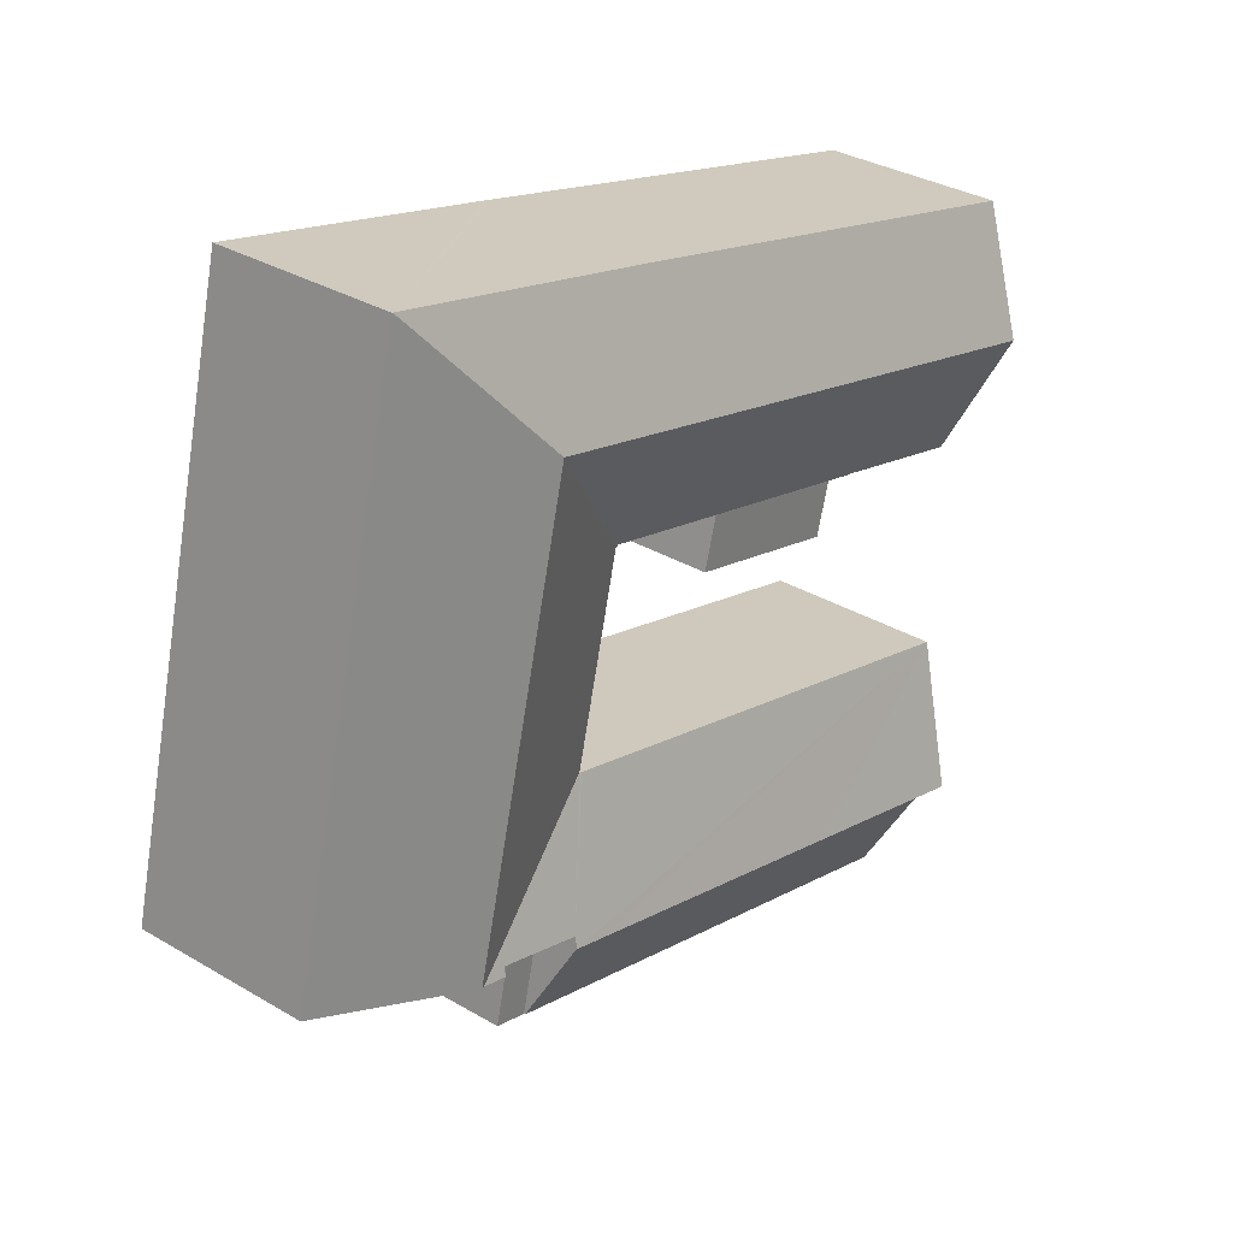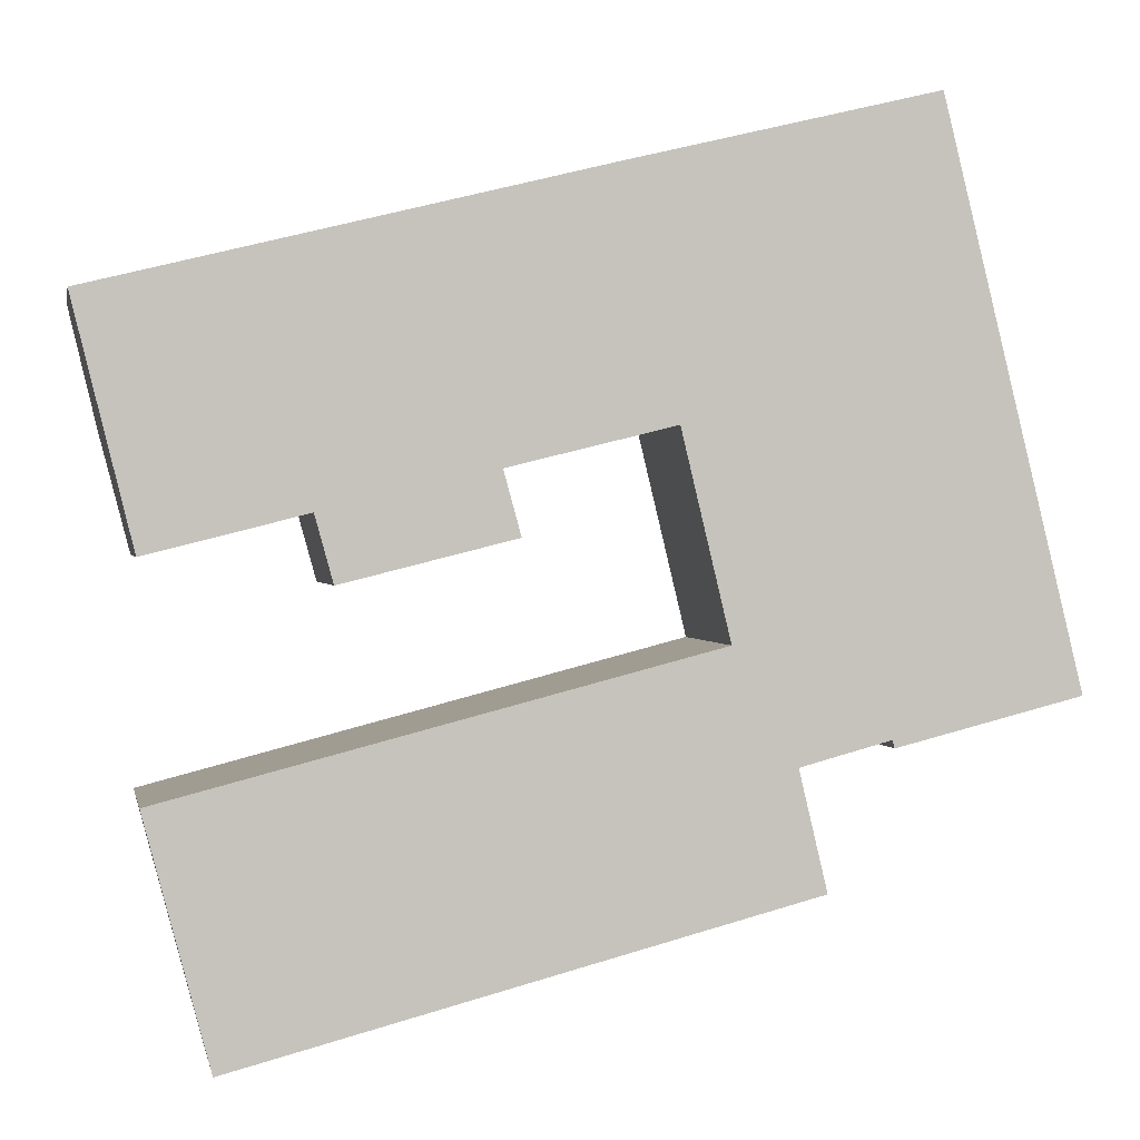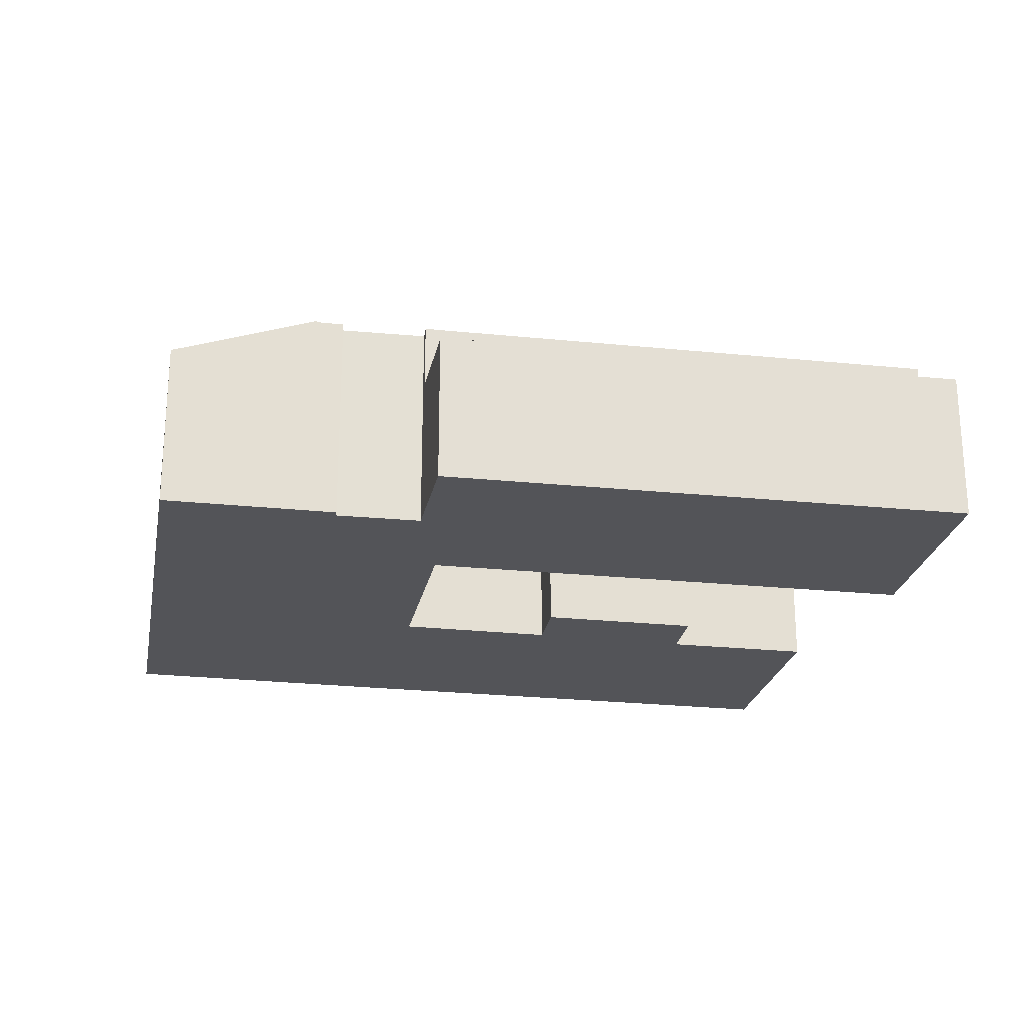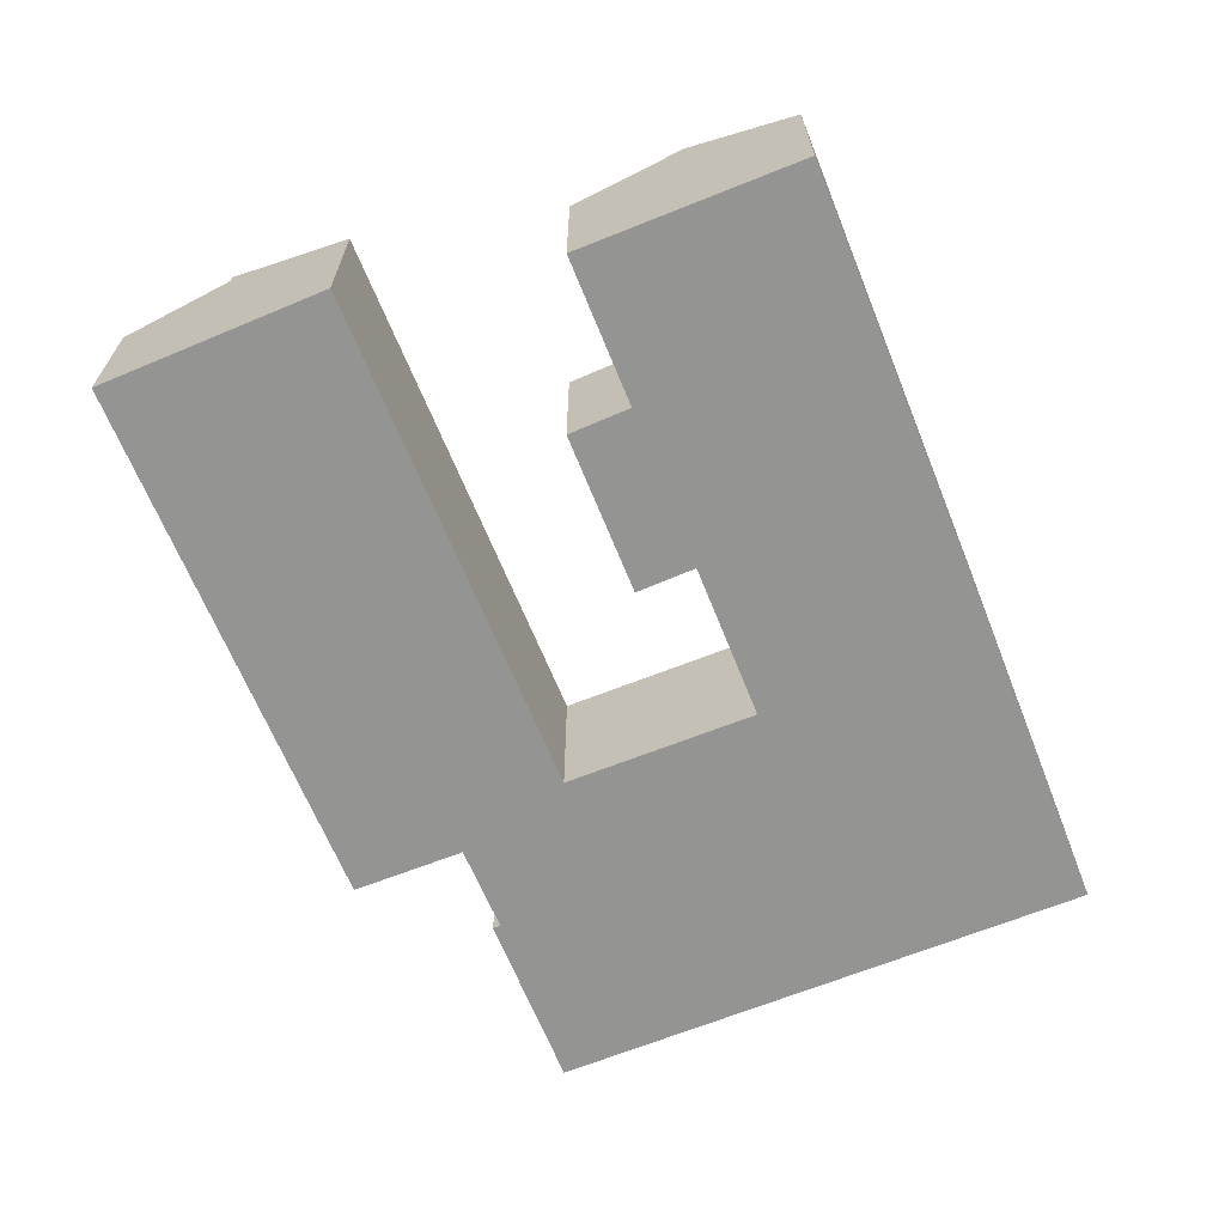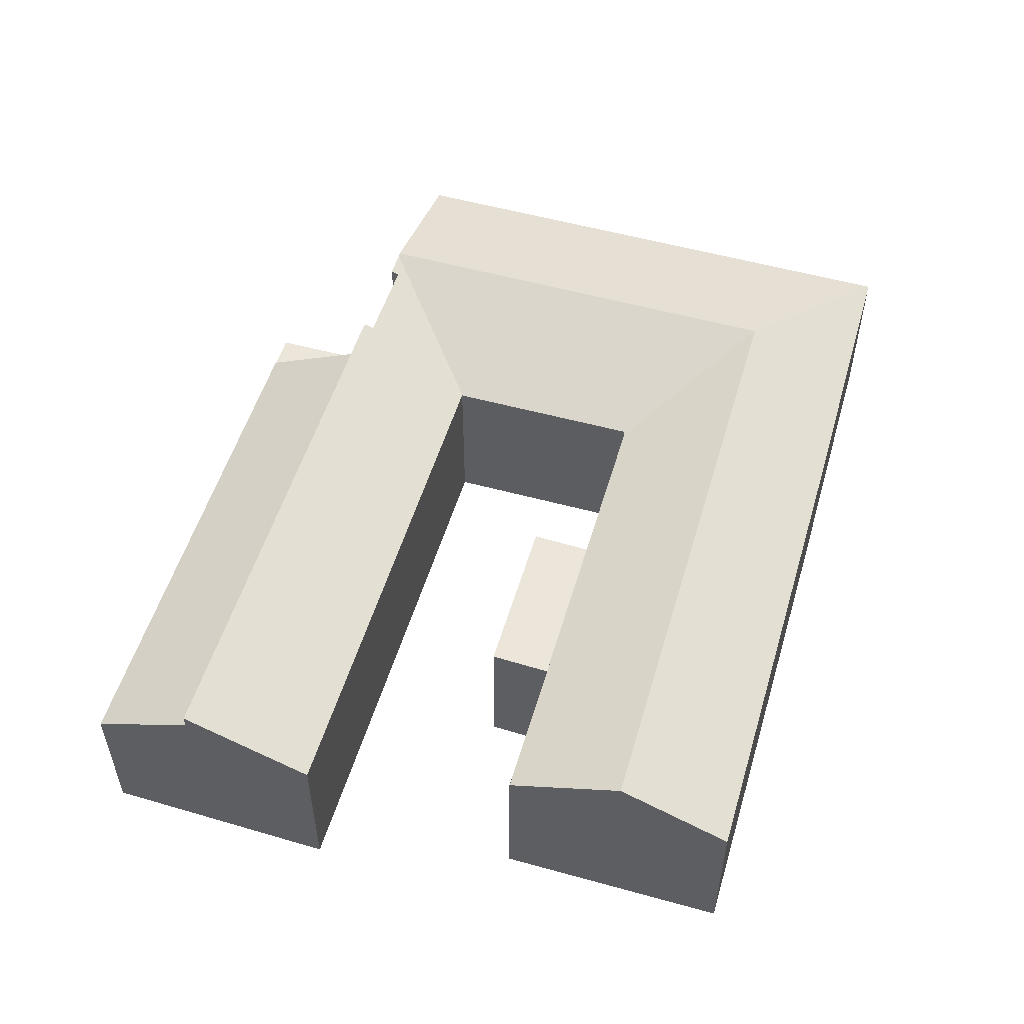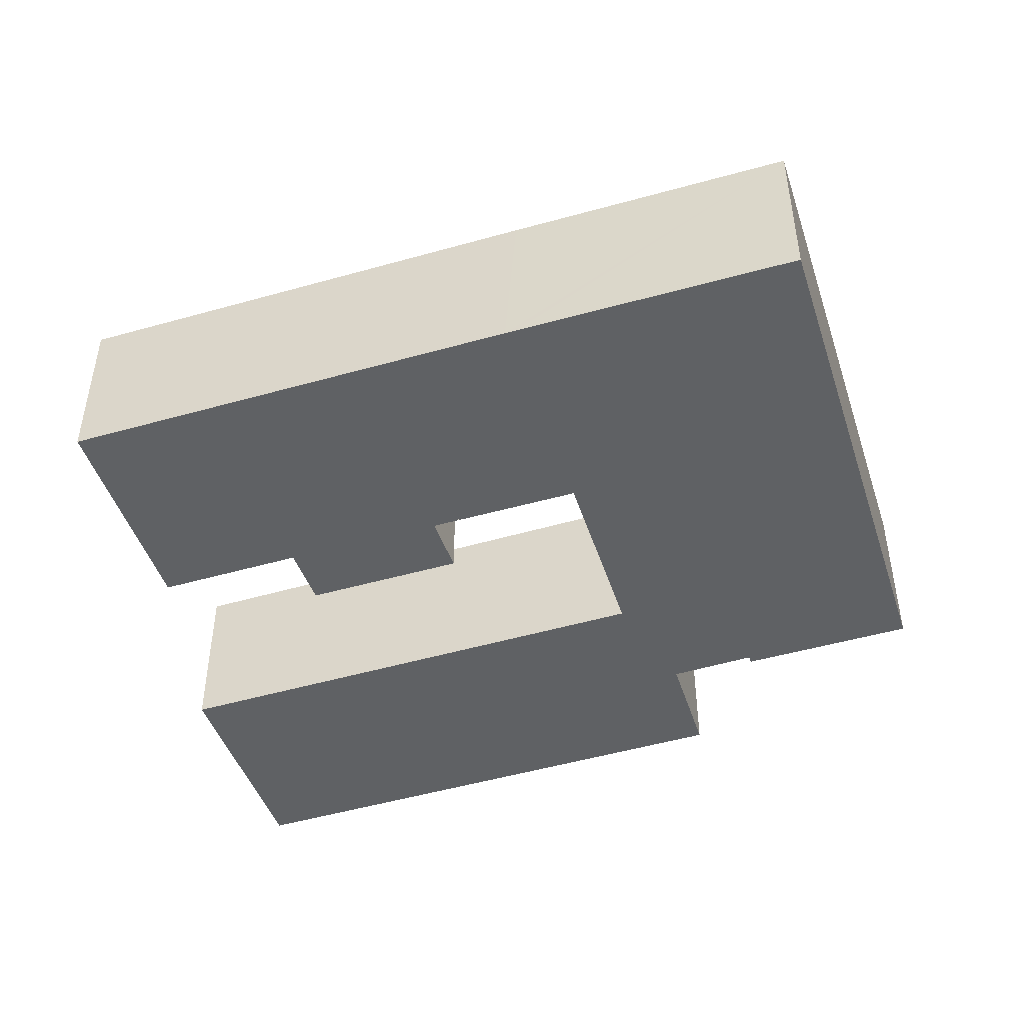
<metadata>
{"format":"obj","ext":"obj","renderer":"f3d","projection":"perspective","resolution":1024,"background":"white","views":[{"elev":32.7,"azim":129.4,"up":"+Z"},{"elev":1.1,"azim":-10.9,"up":"+Z"},{"elev":-23.5,"azim":155.6,"up":"+Y"},{"elev":-67.0,"azim":-82.0,"up":"+Y"},{"elev":54.6,"azim":-87.5,"up":"+Y"},{"elev":-46.7,"azim":4.0,"up":"+Y"}]}
</metadata>
<code>
v  24.2 6.269 -17.42
v  26.57 6.269 -21.19
v  25.21 6.269 -21.54
v  25.58 6.269 -17.06
v  25.58 1.044e-15 -17.06
v  26.57 1.297e-15 -21.19
v  25.21 1.319e-15 -21.54
v  24.2 1.067e-15 -17.42
v  3.704 8.45 -22.78
v  12.63 6.319 -24.83
v  4.792 6.319 -26.88
v  11.58 8.45 -20.72
v  25.21 6.319 -21.54
v  24.2 8.45 -17.42
v  3.704 1.395e-15 -22.78
v  11.58 1.269e-15 -20.72
v  12.63 1.52e-15 -24.83
v  4.792 1.646e-15 -26.88
v  30.07 8.957 -15.76
v  28.96 8.833 -15.71
v  23.02 7.003 -12.25
v  29.04 8.954 -16.02
v  23.03 7.013 -12.28
v  25.95 9.002 1.574
v  21.04 6.975 -4.53
v  21.03 6.975 -4.499
v  21.16 7.016 -4.5
v  21.75 7.012 -6.97
v  23.01 7.003 -12.18
v  27.08 9.002 -3.02
v  27.68 9.002 -5.439
v  28.95 9.002 -10.64
v  30.2 9.002 -15.73
v  19.9 9.002 0.095
v  8.275 6.975 -7.614
v  7.04 9.002 -3.047
v  8.267 6.987 -7.587
v  8.209 6.987 -7.602
v  4.402 6.975 -8.56
v  1.114 9.002 -4.494
v  2.251 6.975 -9.086
v  19.26 6.996 4.756
v  30.78 7.018 7.519
v  18.79 6.997 4.639
v  5.886 7.011 1.453
v  0.451 7.017 0.111
v  0 7.018 4.297e-16
v  31.2 7.007 5.931
v  30.81 7.007 7.526
v  33.04 7.007 -1.564
v  33.62 7.007 -3.904
v  33.98 7.007 -5.41
v  34.89 7.007 -9.103
v  36.15 7.007 -14.22
v  25.49 8.847 -16.66
v  22.95 7.016 -12.3
v  2.336 7.01 -17.62
v  11.58 8.999 -20.72
v  3.704 9.004 -22.78
v  24.2 8.998 -17.42
v  25.58 9.002 -17.06
v  10.26 7.015 -15.58
v  23.03 7.518e-16 -12.28
v  22.95 7.532e-16 -12.3
v  10.26 9.539e-16 -15.58
v  2.336 1.079e-15 -17.62
v  0 0 0
v  0.451 -6.797e-18 0.111
v  5.886 -8.897e-17 1.453
v  18.79 -2.841e-16 4.639
v  19.26 -2.912e-16 4.756
v  30.78 -4.604e-16 7.519
v  30.81 -4.608e-16 7.526
v  23.02 7.503e-16 -12.25
v  21.75 4.268e-16 -6.97
v  21.16 2.755e-16 -4.5
v  23.01 7.459e-16 -12.18
v  21.04 2.774e-16 -4.53
v  21.03 2.755e-16 -4.499
v  8.267 4.646e-16 -7.587
v  8.275 4.662e-16 -7.614
v  2.255 6.968 -9.101
v  2.251 5.564e-16 -9.086
v  2.255 5.573e-16 -9.101
v  1.114 2.752e-16 -4.494
v  29.04 9.811e-16 -16.02
v  28.96 9.622e-16 -15.71
v  4.402 5.241e-16 -8.56
v  8.209 4.655e-16 -7.602
v  36.15 8.706e-16 -14.22
v  30.07 9.651e-16 -15.76
v  30.2 9.631e-16 -15.73
v  25.49 1.02e-15 -16.66
v  31.2 -3.632e-16 5.931
v  33.04 9.577e-17 -1.564
v  33.62 2.391e-16 -3.904
v  33.98 3.313e-16 -5.41
v  34.89 5.574e-16 -9.103
v  8.962 6.269 -10.1
v  8.275 6.269 -7.614
v  15.5 6.269 -8.461
v  14.84 6.269 -6.051
v  21.03 6.269 -4.499
v  21.04 6.269 -4.53
v  14.84 3.705e-16 -6.051
v  15.5 5.181e-16 -8.461
v  8.962 6.183e-16 -10.1
g defaultobject
f 1 2 3
f 2 1 4
f 5 2 4
f 2 5 6
f 6 3 2
f 3 6 7
f 7 1 3
f 1 7 8
f 8 4 1
f 4 8 5
f 8 6 5
f 6 8 7
f 9 10 11
f 10 9 12
f 10 12 13
f 13 12 14
f 15 12 9
f 12 15 14
f 14 15 16
f 14 16 8
f 8 13 14
f 13 8 7
f 7 10 13
f 10 7 17
f 10 17 11
f 11 17 18
f 11 15 9
f 15 11 18
f 16 7 8
f 7 16 17
f 17 16 15
f 17 15 18
f 19 20 21
f 20 19 22
f 21 20 23
f 24 25 26
f 25 24 27
f 27 24 28
f 28 24 29
f 29 24 21
f 21 24 19
f 19 24 30
f 19 30 31
f 19 31 32
f 19 32 33
f 26 34 24
f 34 26 35
f 34 35 36
f 36 35 37
f 36 37 38
f 36 38 39
f 36 39 40
f 40 39 41
f 24 42 43
f 42 24 34
f 42 34 44
f 44 34 45
f 45 34 36
f 45 36 46
f 46 36 40
f 46 40 47
f 48 43 49
f 48 24 43
f 24 48 50
f 24 50 30
f 30 50 31
f 31 50 51
f 31 51 52
f 31 52 32
f 32 52 53
f 32 53 54
f 32 54 33
f 23 20 55
f 55 56 23
f 57 58 59
f 58 57 60
f 60 57 61
f 61 57 55
f 55 57 62
f 55 62 56
f 56 63 23
f 63 56 62
f 63 62 64
f 64 62 65
f 65 62 57
f 65 57 66
f 67 46 47
f 46 67 45
f 45 67 68
f 45 68 69
f 45 69 44
f 44 69 70
f 44 70 42
f 42 70 43
f 43 70 71
f 43 71 72
f 72 49 43
f 49 72 73
f 63 21 23
f 21 63 29
f 29 63 28
f 28 63 27
f 27 63 74
f 27 74 75
f 27 75 76
f 75 74 77
f 78 26 25
f 26 78 79
f 35 80 37
f 80 35 81
f 82 83 41
f 83 82 84
f 83 40 41
f 40 83 47
f 47 83 67
f 67 83 85
f 86 20 22
f 20 86 87
f 15 57 59
f 57 15 66
f 76 25 27
f 25 76 78
f 79 35 26
f 35 79 81
f 80 38 37
f 38 80 39
f 39 80 82
f 82 80 84
f 84 80 88
f 88 80 89
f 90 33 54
f 33 90 19
f 19 90 22
f 22 90 91
f 22 91 86
f 91 90 92
f 20 93 55
f 93 20 87
f 5 60 61
f 60 5 58
f 58 5 8
f 58 8 16
f 58 16 59
f 59 16 15
f 73 48 49
f 48 73 50
f 50 73 94
f 50 94 95
f 50 95 51
f 51 95 52
f 52 95 96
f 52 96 53
f 53 96 97
f 53 97 98
f 53 98 54
f 54 98 90
f 55 5 61
f 5 55 93
f 72 94 73
f 94 72 71
f 94 71 70
f 94 70 69
f 94 69 68
f 94 68 67
f 94 67 85
f 94 85 95
f 95 85 80
f 80 85 83
f 95 80 79
f 80 83 89
f 89 83 88
f 88 83 84
f 79 96 95
f 96 79 76
f 96 76 75
f 96 75 97
f 97 75 77
f 97 77 98
f 98 77 90
f 90 77 63
f 90 63 64
f 90 64 65
f 90 65 66
f 90 66 87
f 87 66 93
f 93 66 15
f 93 15 16
f 93 16 8
f 93 8 5
f 87 92 90
f 92 87 86
f 92 86 91
f 81 79 80
f 78 76 79
f 99 100 101
f 102 101 100
f 103 102 100
f 104 102 103
f 78 102 104
f 102 78 105
f 106 99 101
f 99 106 107
f 105 101 102
f 101 105 106
f 79 104 103
f 104 79 78
f 107 100 99
f 100 107 81
f 81 103 100
f 103 81 79
f 105 107 106
f 107 105 81
f 79 81 105
f 78 79 105

</code>
